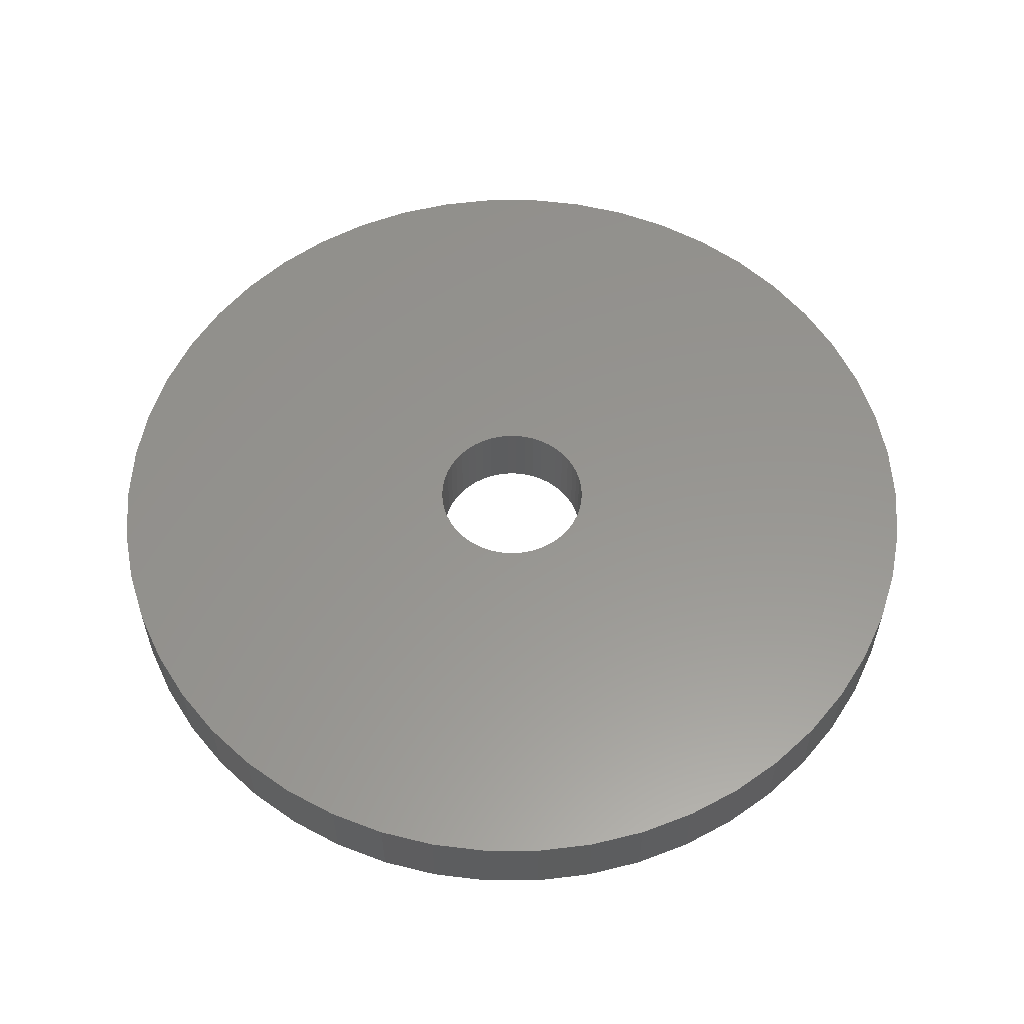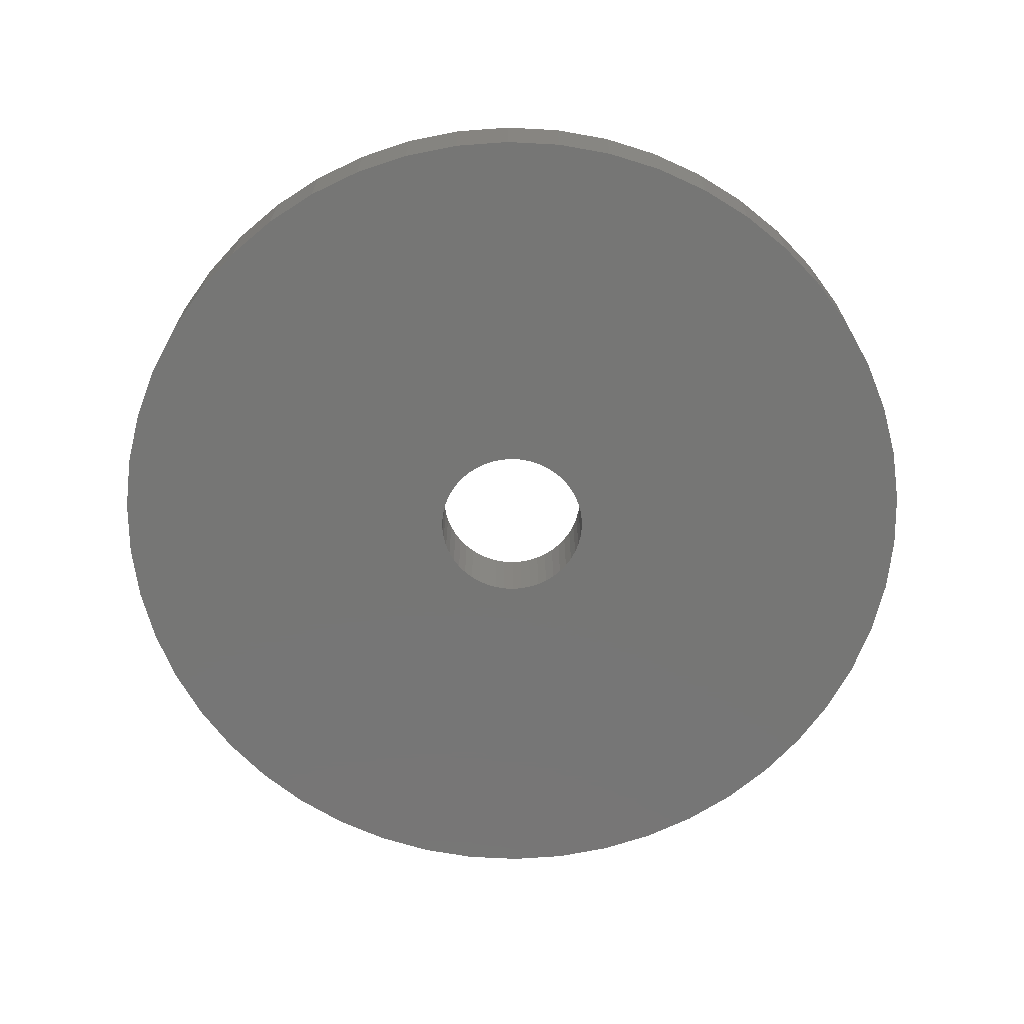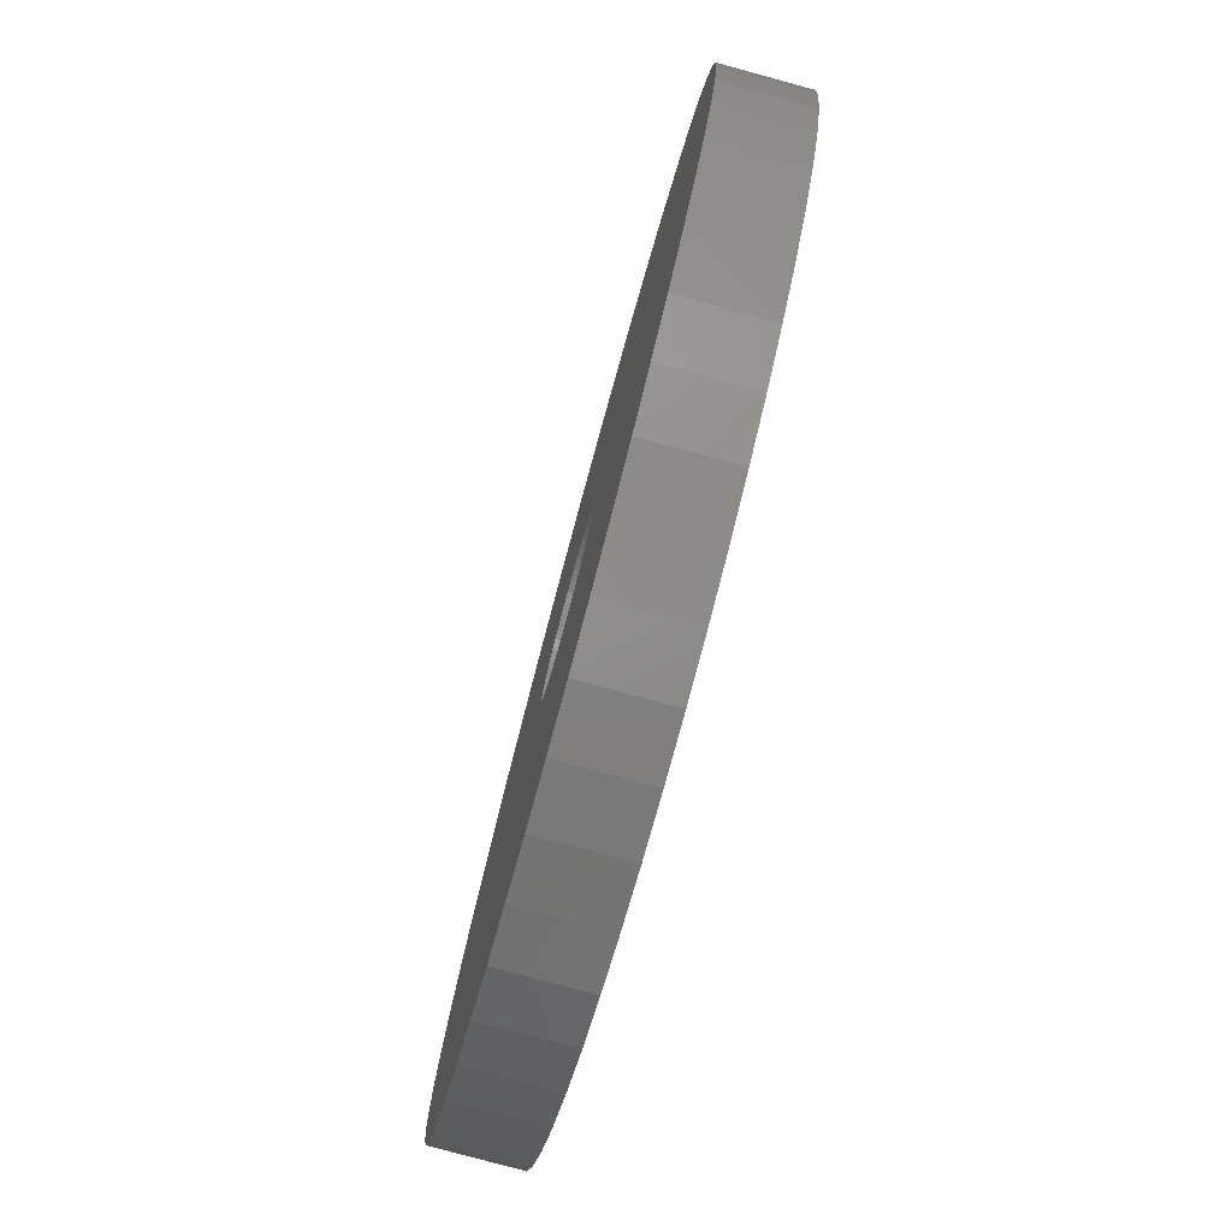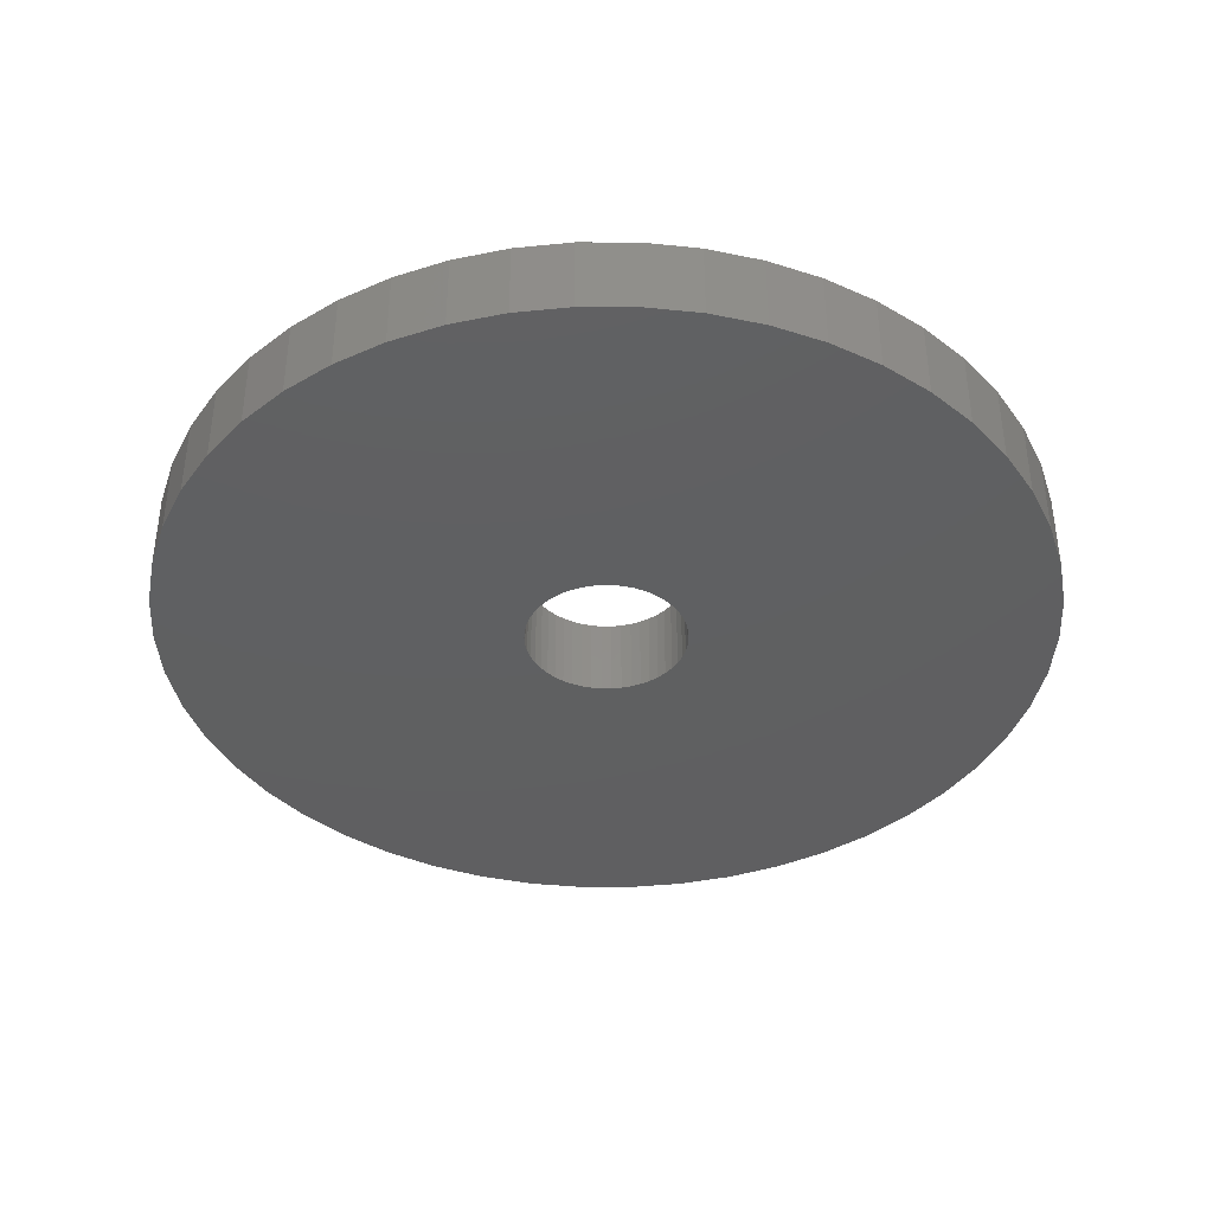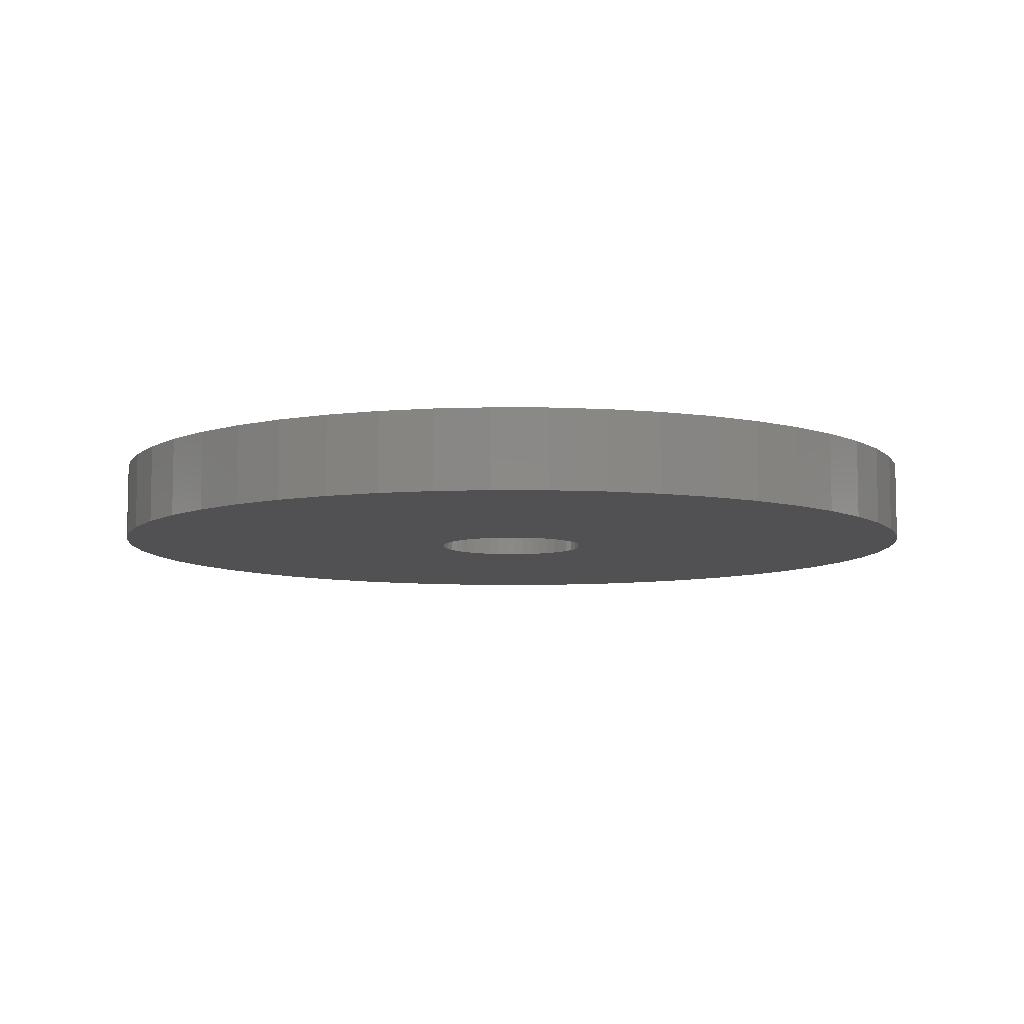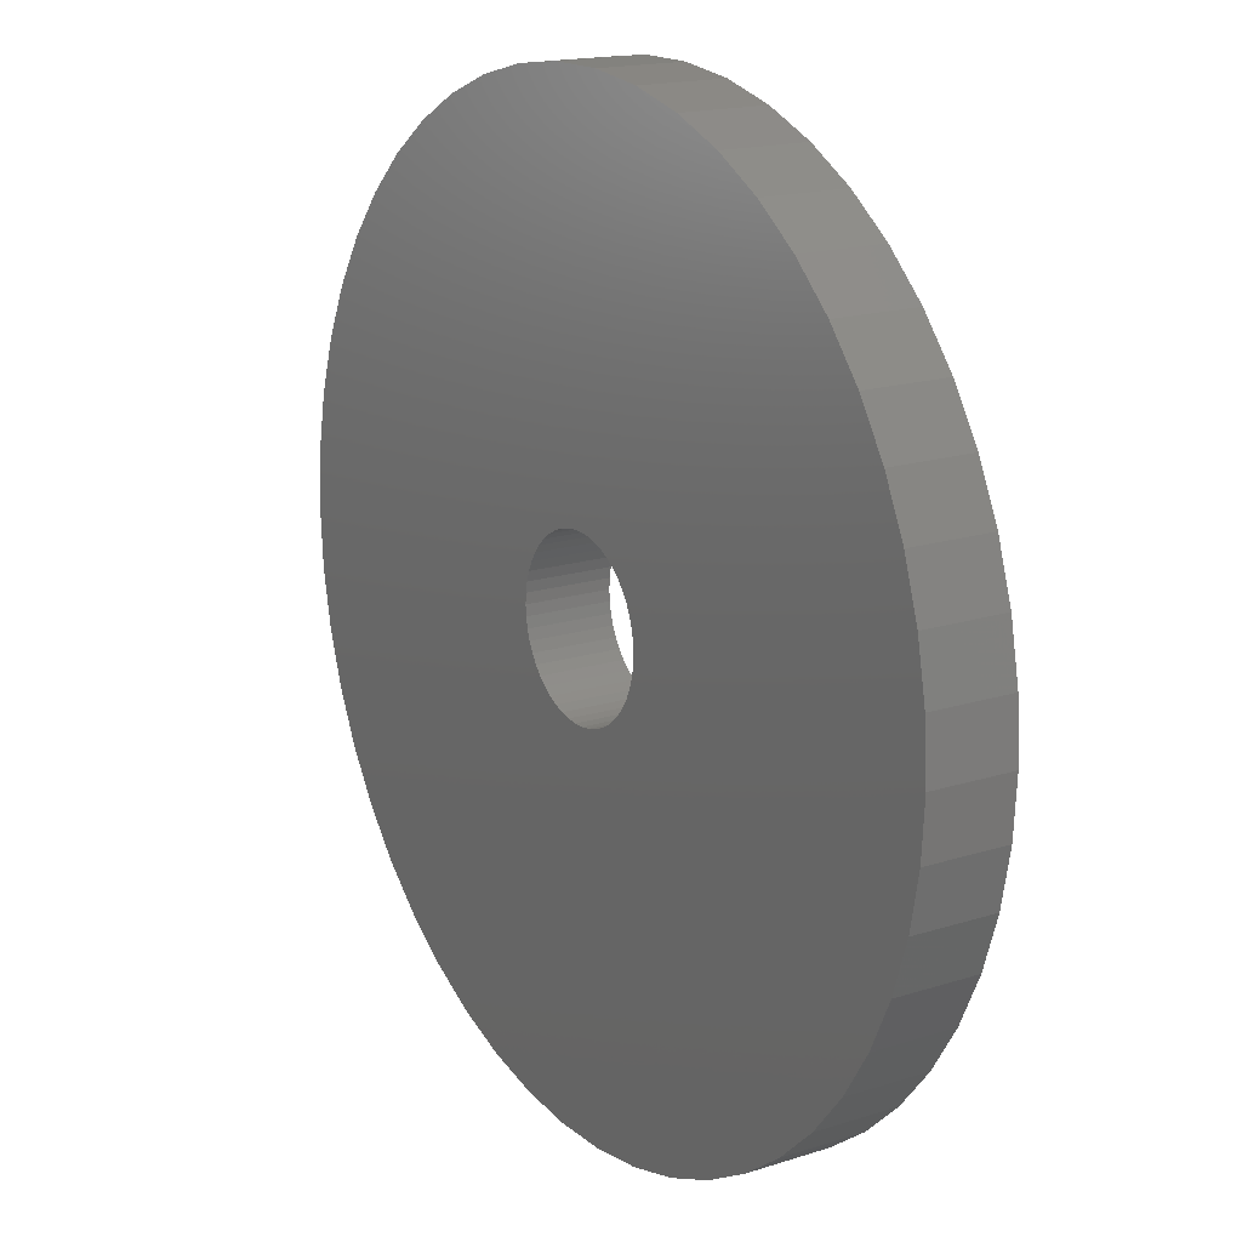
<metadata>
{"format":"stl","ext":"stl","renderer":"f3d","projection":"perspective","resolution":1024,"background":"white","views":[{"elev":57.8,"azim":79.2,"up":"+Z"},{"elev":-68.6,"azim":97.8,"up":"+Z"},{"elev":-79.9,"azim":-105.2,"up":"+Y"},{"elev":-39.7,"azim":-122.5,"up":"+Z"},{"elev":-7.9,"azim":-152.2,"up":"+Z"},{"elev":17.0,"azim":-122.7,"up":"+Y"}]}
</metadata>
<code>
# stl→obj: 200 verts, 400 faces
v 11 0 1
v 10.91 1.379 -1
v 10.91 1.379 1
v 11 0 -1
v -11 0 -1
v -10.91 1.379 1
v -10.91 1.379 -1
v -11 0 1
v 0.6907 10.98 -1
v -0.6907 10.98 1
v 0.6907 10.98 1
v -0.6907 10.98 -1
v -0.6907 -10.98 -1
v 0.6907 -10.98 1
v -0.6907 -10.98 1
v 0.6907 -10.98 -1
v 8.019 7.53 -1
v 7.012 8.476 1
v 8.019 7.53 1
v 7.012 8.476 -1
v -7.012 8.476 -1
v -8.019 7.53 1
v -7.012 8.476 1
v -8.019 7.53 -1
v -3.399 10.46 -1
v -4.684 9.953 1
v -3.399 10.46 1
v -4.684 9.953 -1
v 10.23 4.049 1
v 9.639 5.299 -1
v 9.639 5.299 1
v 10.23 4.049 -1
v 4.684 9.953 -1
v 3.399 10.46 1
v 4.684 9.953 1
v 3.399 10.46 -1
v 2.061 10.81 1
v 2.061 10.81 -1
v 5.894 9.288 -1
v 5.894 9.288 1
v -10.23 4.049 -1
v -9.639 5.299 1
v -9.639 5.299 -1
v -10.23 4.049 1
v 2 0 1
v 1.984 0.2507 1
v 10.65 2.736 1
v 10.91 -1.379 1
v 1.937 0.4974 1
v 1.984 -0.2507 1
v 1.86 0.7362 1
v 10.65 -2.736 1
v 1.753 0.9635 1
v 8.899 6.466 1
v 1.937 -0.4974 1
v 1.618 1.176 1
v 10.23 -4.049 1
v 1.458 1.369 1
v 1.86 -0.7362 1
v 1.275 1.541 1
v 9.639 -5.299 1
v 1.072 1.689 1
v 1.753 -0.9635 1
v 0.8516 1.81 1
v 8.899 -6.466 1
v 0.618 1.902 1
v 1.618 -1.176 1
v 8.019 -7.53 1
v 0.3748 1.965 1
v 0.1256 1.996 1
v -0.1256 1.996 1
v -0.3748 1.965 1
v -2.061 10.81 1
v -0.618 1.902 1
v -0.8516 1.81 1
v -1.072 1.689 1
v -5.894 9.288 1
v -1.275 1.541 1
v -1.458 1.369 1
v -1.618 1.176 1
v 1.458 -1.369 1
v 7.012 -8.476 1
v 1.275 -1.541 1
v 5.894 -9.288 1
v 1.072 -1.689 1
v 4.684 -9.953 1
v 0.8516 -1.81 1
v 3.399 -10.46 1
v 0.618 -1.902 1
v 2.061 -10.81 1
v 0.3748 -1.965 1
v 0.1256 -1.996 1
v -0.1256 -1.996 1
v -0.3748 -1.965 1
v -2.061 -10.81 1
v -0.618 -1.902 1
v -3.399 -10.46 1
v -0.8516 -1.81 1
v -4.684 -9.953 1
v -1.072 -1.689 1
v -5.894 -9.288 1
v -1.275 -1.541 1
v -7.012 -8.476 1
v -1.458 -1.369 1
v -8.019 -7.53 1
v -1.618 -1.176 1
v -8.899 -6.466 1
v -1.753 -0.9635 1
v -9.639 -5.299 1
v -1.86 -0.7362 1
v -10.23 -4.049 1
v -1.937 -0.4974 1
v -10.65 -2.736 1
v -1.984 -0.2507 1
v -10.91 -1.379 1
v -2 0 1
v -8.899 6.466 1
v -1.753 0.9635 1
v -1.86 0.7362 1
v -1.937 0.4974 1
v -10.65 2.736 1
v -1.984 0.2507 1
v -2.061 10.81 -1
v 2 0 -1
v 10.91 -1.379 -1
v 1.984 -0.2507 -1
v 10.65 -2.736 -1
v 1.937 -0.4974 -1
v 10.23 -4.049 -1
v 1.984 0.2507 -1
v 1.86 -0.7362 -1
v 9.639 -5.299 -1
v 10.65 2.736 -1
v 1.753 -0.9635 -1
v 8.899 -6.466 -1
v 1.937 0.4974 -1
v 1.618 -1.176 -1
v 8.019 -7.53 -1
v 1.458 -1.369 -1
v 7.012 -8.476 -1
v 1.86 0.7362 -1
v 1.275 -1.541 -1
v 5.894 -9.288 -1
v 1.072 -1.689 -1
v 4.684 -9.953 -1
v 1.753 0.9635 -1
v 0.8516 -1.81 -1
v 3.399 -10.46 -1
v 8.899 6.466 -1
v 0.618 -1.902 -1
v 2.061 -10.81 -1
v 1.618 1.176 -1
v 0.3748 -1.965 -1
v 0.1256 -1.996 -1
v -0.1256 -1.996 -1
v -0.3748 -1.965 -1
v -2.061 -10.81 -1
v -0.618 -1.902 -1
v -3.399 -10.46 -1
v -0.8516 -1.81 -1
v -4.684 -9.953 -1
v -1.072 -1.689 -1
v -5.894 -9.288 -1
v -1.275 -1.541 -1
v -7.012 -8.476 -1
v -1.458 -1.369 -1
v -8.019 -7.53 -1
v -1.618 -1.176 -1
v 1.458 1.369 -1
v 1.275 1.541 -1
v 1.072 1.689 -1
v 0.8516 1.81 -1
v 0.618 1.902 -1
v 0.3748 1.965 -1
v 0.1256 1.996 -1
v -0.1256 1.996 -1
v -0.3748 1.965 -1
v -0.618 1.902 -1
v -0.8516 1.81 -1
v -1.072 1.689 -1
v -5.894 9.288 -1
v -1.275 1.541 -1
v -1.458 1.369 -1
v -1.618 1.176 -1
v -8.899 6.466 -1
v -1.753 0.9635 -1
v -1.86 0.7362 -1
v -1.937 0.4974 -1
v -10.65 2.736 -1
v -1.984 0.2507 -1
v -2 0 -1
v -8.899 -6.466 -1
v -1.753 -0.9635 -1
v -9.639 -5.299 -1
v -1.86 -0.7362 -1
v -10.23 -4.049 -1
v -1.937 -0.4974 -1
v -10.65 -2.736 -1
v -1.984 -0.2507 -1
v -10.91 -1.379 -1
f 1 2 3
f 2 1 4
f 5 6 7
f 6 5 8
f 9 10 11
f 10 9 12
f 13 14 15
f 14 13 16
f 17 18 19
f 18 17 20
f 21 22 23
f 22 21 24
f 25 26 27
f 26 25 28
f 29 30 31
f 30 29 32
f 33 34 35
f 34 33 36
f 36 37 34
f 37 36 38
f 39 35 40
f 35 39 33
f 41 42 43
f 42 41 44
f 45 1 3
f 46 3 47
f 1 45 48
f 49 47 29
f 50 48 45
f 51 29 31
f 48 50 52
f 53 31 54
f 55 52 50
f 56 54 19
f 52 55 57
f 58 19 18
f 59 57 55
f 60 18 40
f 57 59 61
f 62 40 35
f 63 61 59
f 64 35 34
f 61 63 65
f 66 34 37
f 67 65 63
f 65 67 68
f 3 46 45
f 47 49 46
f 29 51 49
f 31 53 51
f 54 56 53
f 19 58 56
f 18 60 58
f 40 62 60
f 35 64 62
f 69 37 11
f 34 66 64
f 37 69 66
f 11 70 69
f 11 71 70
f 10 71 11
f 71 10 72
f 73 72 10
f 72 73 74
f 27 74 73
f 74 27 75
f 26 75 27
f 75 26 76
f 77 76 26
f 76 77 78
f 23 78 77
f 78 23 79
f 79 22 80
f 22 79 23
f 81 68 67
f 68 81 82
f 83 82 81
f 82 83 84
f 85 84 83
f 84 85 86
f 87 86 85
f 86 87 88
f 89 88 87
f 88 89 90
f 91 90 89
f 90 91 14
f 92 14 91
f 93 14 92
f 15 93 94
f 95 94 96
f 93 15 14
f 97 96 98
f 99 98 100
f 101 100 102
f 103 102 104
f 105 104 106
f 107 106 108
f 109 108 110
f 111 110 112
f 113 112 114
f 94 95 15
f 115 114 116
f 117 80 22
f 80 117 118
f 96 97 95
f 42 118 117
f 98 99 97
f 118 42 119
f 100 101 99
f 44 119 42
f 102 103 101
f 119 44 120
f 104 105 103
f 121 120 44
f 106 107 105
f 120 121 122
f 108 109 107
f 6 122 121
f 110 111 109
f 122 6 116
f 112 113 111
f 8 116 6
f 114 115 113
f 116 8 115
f 12 73 10
f 73 12 123
f 124 4 125
f 126 125 127
f 4 124 2
f 128 127 129
f 130 2 124
f 131 129 132
f 2 130 133
f 134 132 135
f 136 133 130
f 137 135 138
f 133 136 32
f 139 138 140
f 141 32 136
f 142 140 143
f 32 141 30
f 144 143 145
f 146 30 141
f 147 145 148
f 30 146 149
f 150 148 151
f 152 149 146
f 149 152 17
f 125 126 124
f 127 128 126
f 129 131 128
f 132 134 131
f 135 137 134
f 138 139 137
f 140 142 139
f 143 144 142
f 145 147 144
f 153 151 16
f 148 150 147
f 151 153 150
f 16 154 153
f 16 155 154
f 13 155 16
f 155 13 156
f 157 156 13
f 156 157 158
f 159 158 157
f 158 159 160
f 161 160 159
f 160 161 162
f 163 162 161
f 162 163 164
f 165 164 163
f 164 165 166
f 166 167 168
f 167 166 165
f 169 17 152
f 17 169 20
f 170 20 169
f 20 170 39
f 171 39 170
f 39 171 33
f 172 33 171
f 33 172 36
f 173 36 172
f 36 173 38
f 174 38 173
f 38 174 9
f 175 9 174
f 176 9 175
f 12 176 177
f 123 177 178
f 176 12 9
f 25 178 179
f 28 179 180
f 181 180 182
f 21 182 183
f 24 183 184
f 185 184 186
f 43 186 187
f 41 187 188
f 189 188 190
f 177 123 12
f 7 190 191
f 192 168 167
f 168 192 193
f 178 25 123
f 194 193 192
f 179 28 25
f 193 194 195
f 180 181 28
f 196 195 194
f 182 21 181
f 195 196 197
f 183 24 21
f 198 197 196
f 184 185 24
f 197 198 199
f 186 43 185
f 200 199 198
f 187 41 43
f 199 200 191
f 188 189 41
f 5 191 200
f 190 7 189
f 191 5 7
f 16 90 14
f 90 16 151
f 47 32 29
f 32 47 133
f 3 133 47
f 133 3 2
f 54 17 19
f 17 54 149
f 31 149 54
f 149 31 30
f 38 11 37
f 11 38 9
f 20 40 18
f 40 20 39
f 43 117 185
f 117 43 42
f 185 22 24
f 22 185 117
f 189 44 41
f 44 189 121
f 7 121 189
f 121 7 6
f 28 77 26
f 77 28 181
f 181 23 77
f 23 181 21
f 123 27 73
f 27 123 25
f 48 4 1
f 4 48 125
f 61 129 57
f 129 61 132
f 167 103 105
f 103 167 165
f 194 111 196
f 111 194 109
f 192 109 194
f 109 192 107
f 145 84 86
f 84 145 143
f 57 127 52
f 127 57 129
f 167 107 192
f 107 167 105
f 198 115 200
f 115 198 113
f 200 8 5
f 8 200 115
f 196 113 198
f 113 196 111
f 140 68 82
f 68 140 138
f 148 86 88
f 86 148 145
f 151 88 90
f 88 151 148
f 52 125 48
f 125 52 127
f 65 132 61
f 132 65 135
f 68 135 65
f 135 68 138
f 157 15 95
f 15 157 13
f 161 97 99
f 97 161 159
f 165 101 103
f 101 165 163
f 143 82 84
f 82 143 140
f 159 95 97
f 95 159 157
f 163 99 101
f 99 163 161
f 120 187 119
f 187 120 188
f 146 56 152
f 56 146 53
f 173 64 66
f 64 173 172
f 179 74 75
f 74 179 178
f 119 186 118
f 186 119 187
f 128 50 126
f 50 128 55
f 170 58 60
f 58 170 169
f 176 70 71
f 70 176 175
f 171 60 62
f 60 171 170
f 80 183 79
f 183 80 184
f 180 75 76
f 75 180 179
f 178 72 74
f 72 178 177
f 124 46 130
f 46 124 45
f 164 104 102
f 104 164 166
f 108 195 110
f 195 108 193
f 144 87 85
f 87 144 147
f 152 58 169
f 58 152 56
f 174 66 69
f 66 174 173
f 175 69 70
f 69 175 174
f 172 62 64
f 62 172 171
f 116 190 122
f 190 116 191
f 118 184 80
f 184 118 186
f 177 71 72
f 71 177 176
f 182 76 78
f 76 182 180
f 183 78 79
f 78 183 182
f 126 45 124
f 45 126 50
f 139 67 137
f 67 139 81
f 106 193 108
f 193 106 168
f 153 92 91
f 92 153 154
f 142 85 83
f 85 142 144
f 141 53 146
f 53 141 51
f 136 51 141
f 51 136 49
f 130 49 136
f 49 130 46
f 122 188 120
f 188 122 190
f 134 59 131
f 59 134 63
f 131 55 128
f 55 131 59
f 137 63 134
f 63 137 67
f 160 100 98
f 100 160 162
f 154 93 92
f 93 154 155
f 114 191 116
f 191 114 199
f 110 197 112
f 197 110 195
f 104 168 106
f 168 104 166
f 147 89 87
f 89 147 150
f 150 91 89
f 91 150 153
f 155 94 93
f 94 155 156
f 156 96 94
f 96 156 158
f 162 102 100
f 102 162 164
f 112 199 114
f 199 112 197
f 139 83 81
f 83 139 142
f 158 98 96
f 98 158 160

</code>
